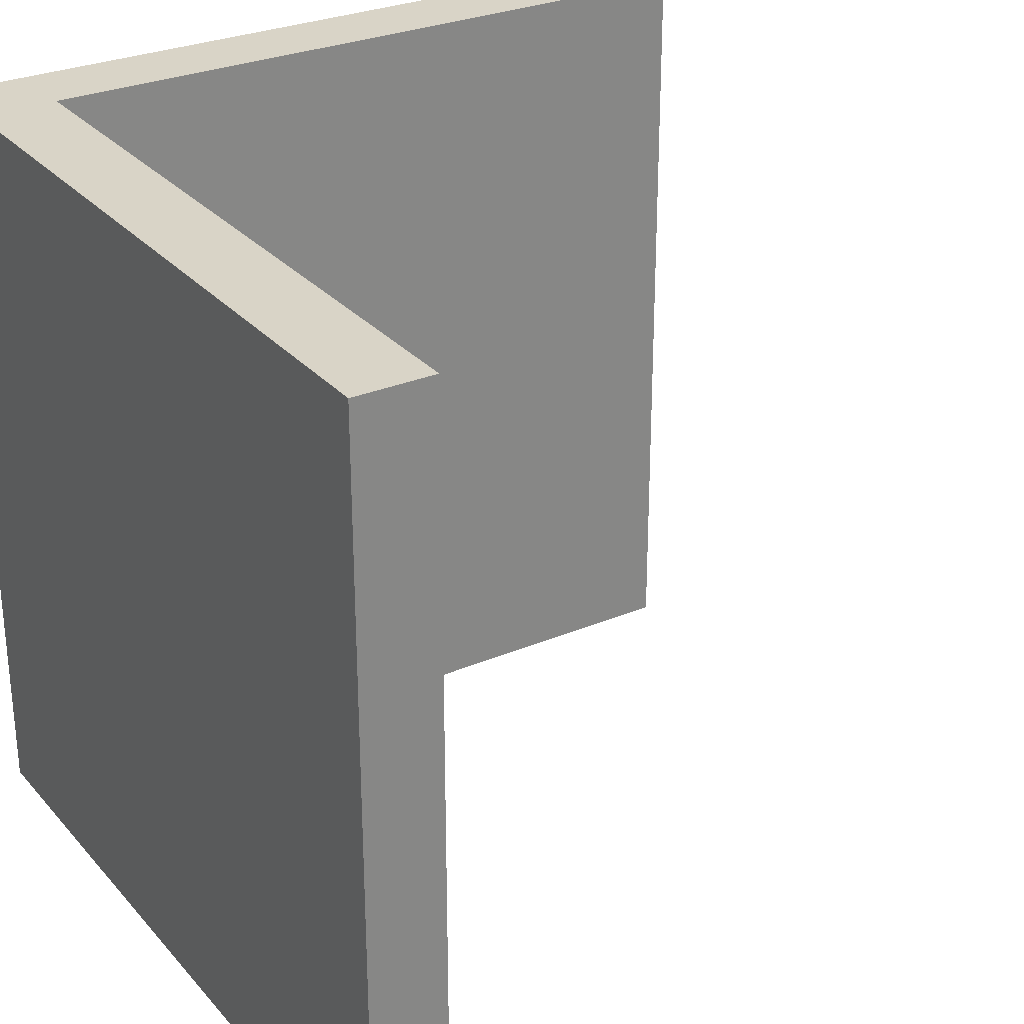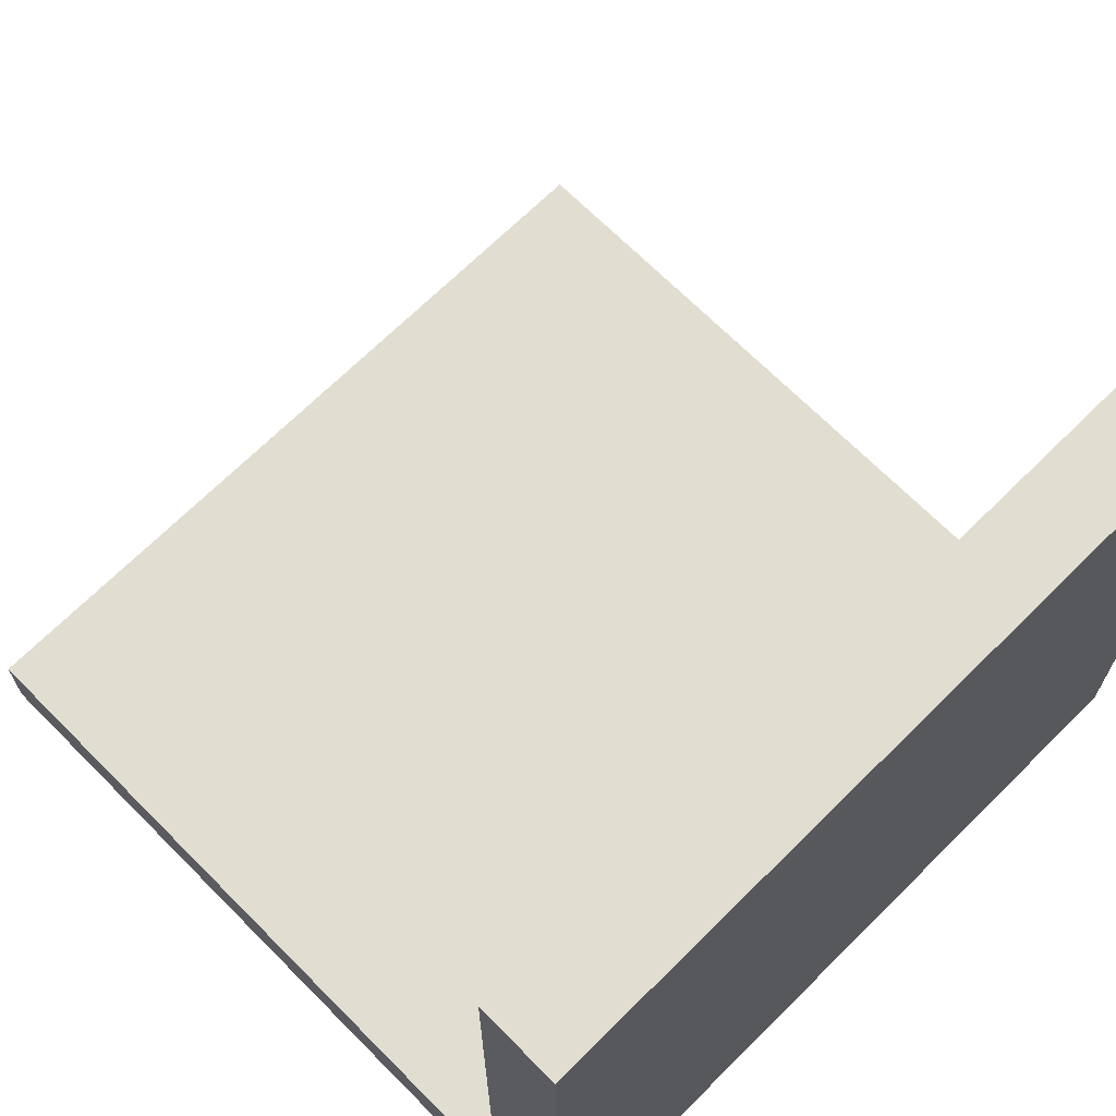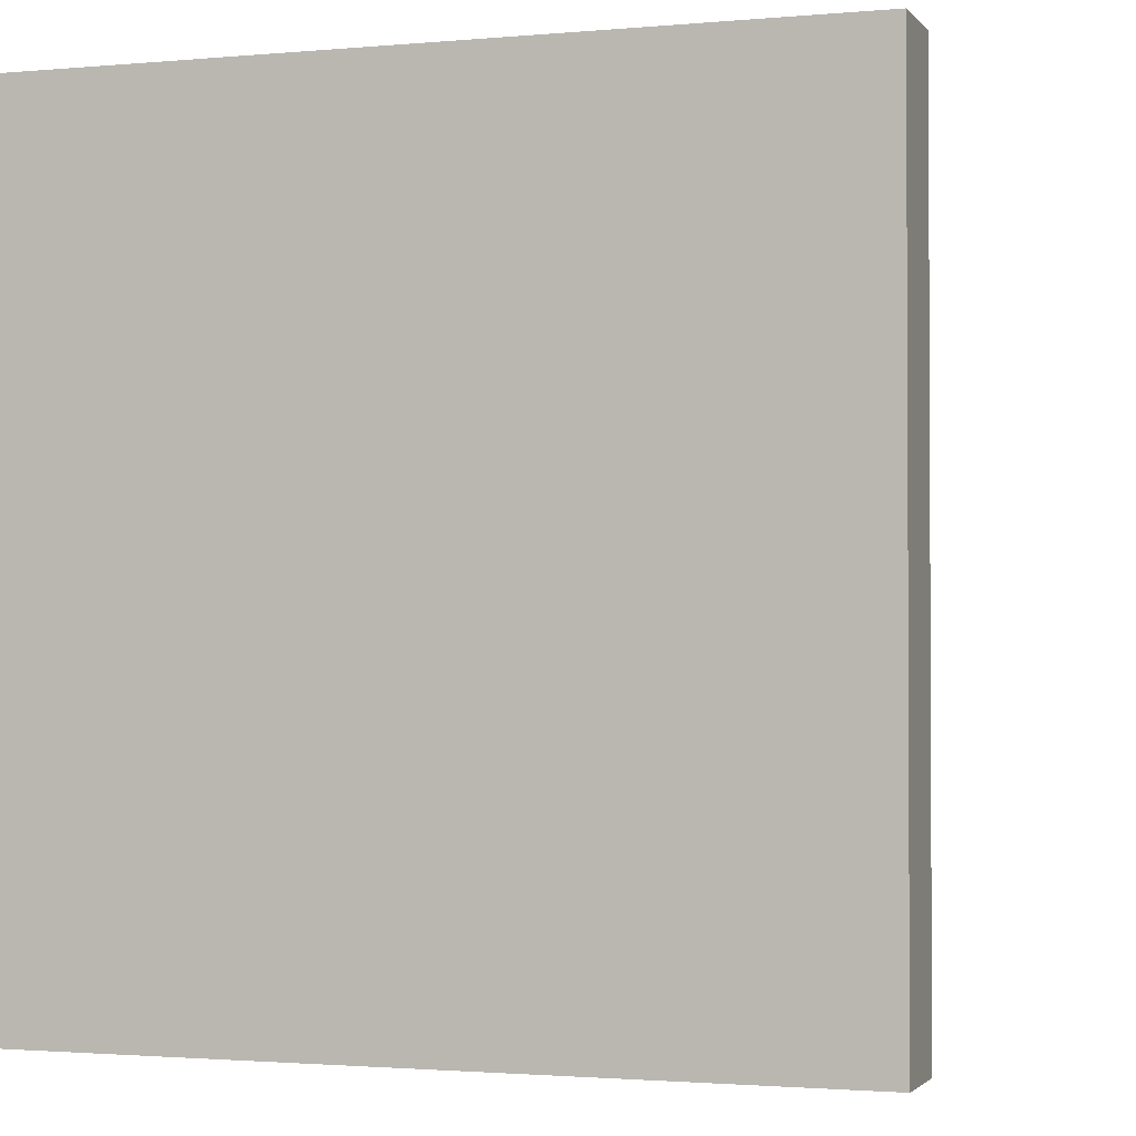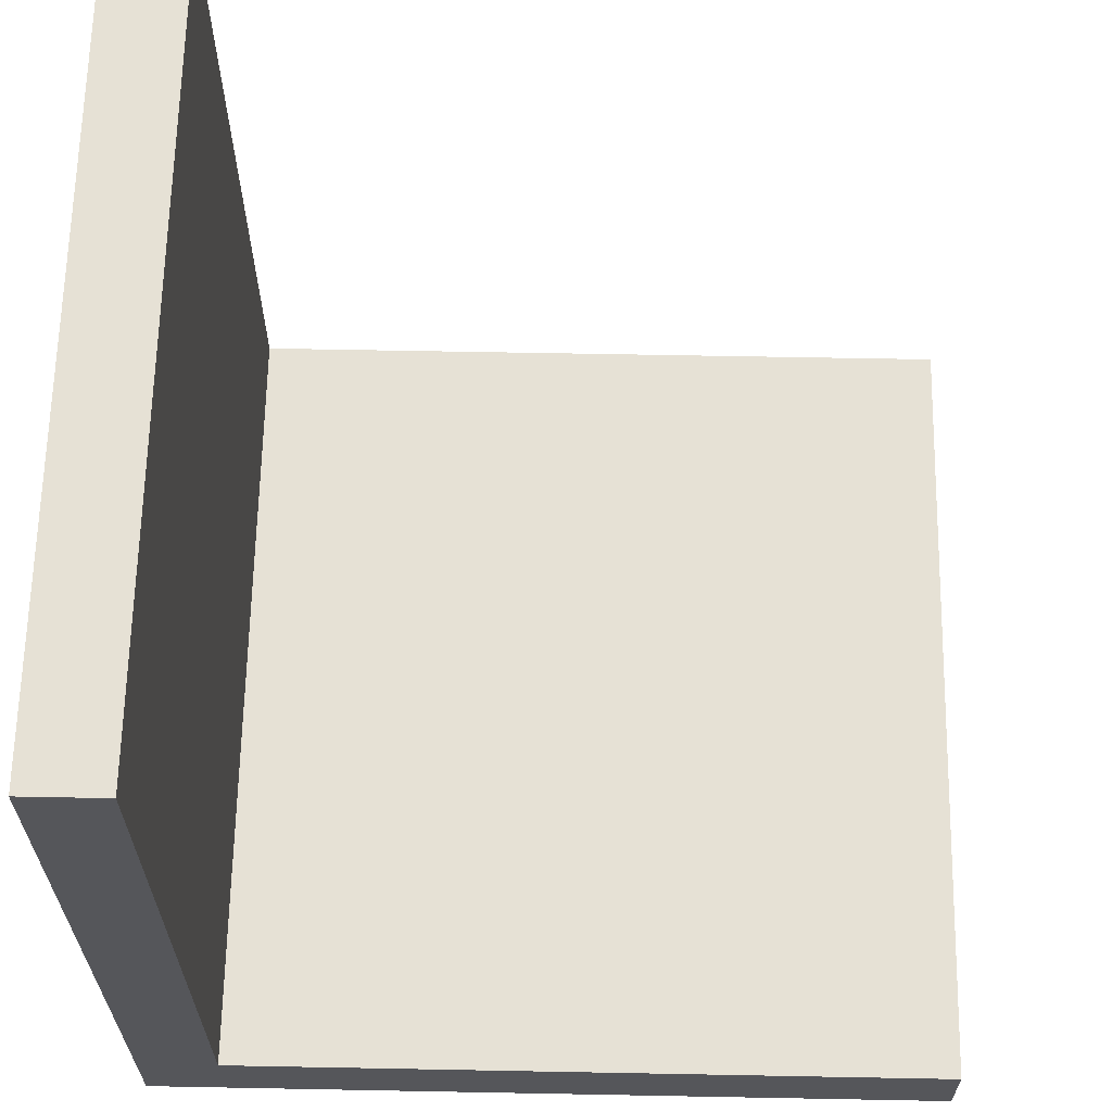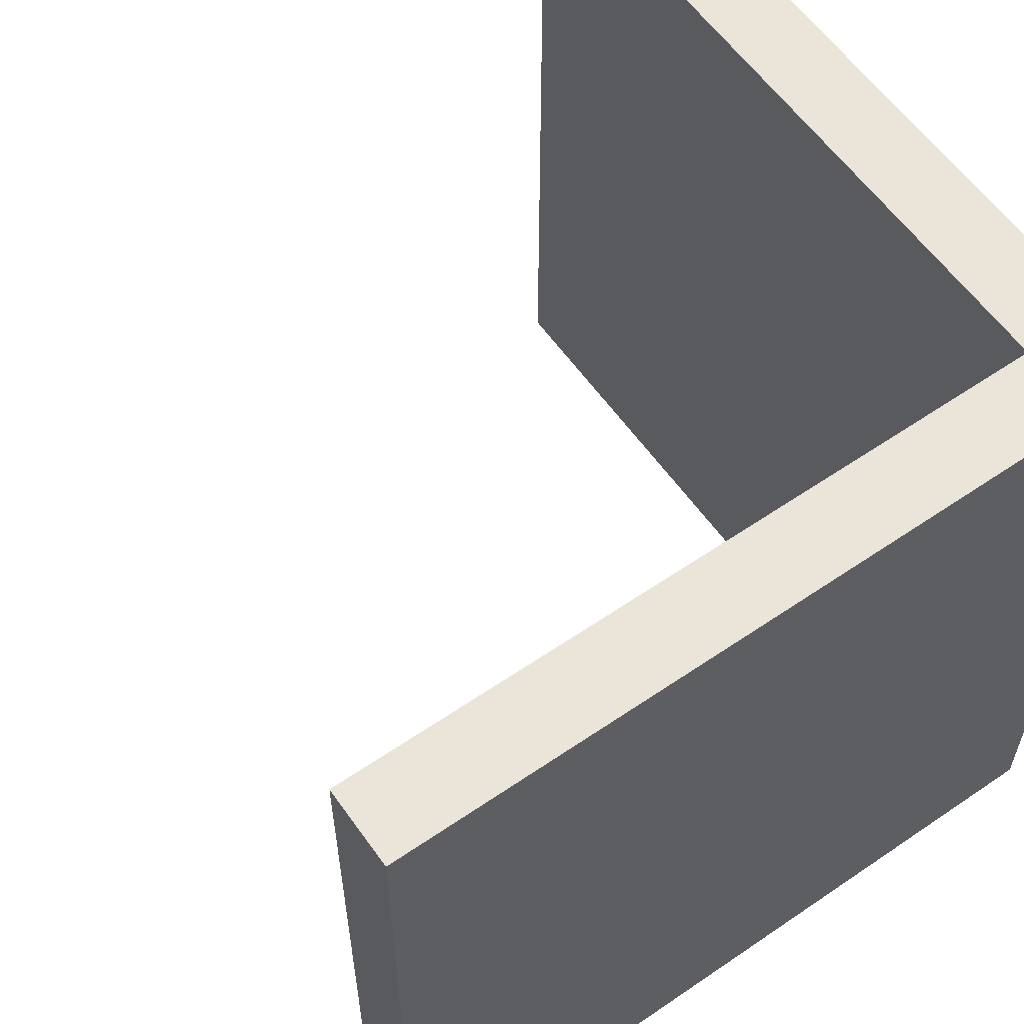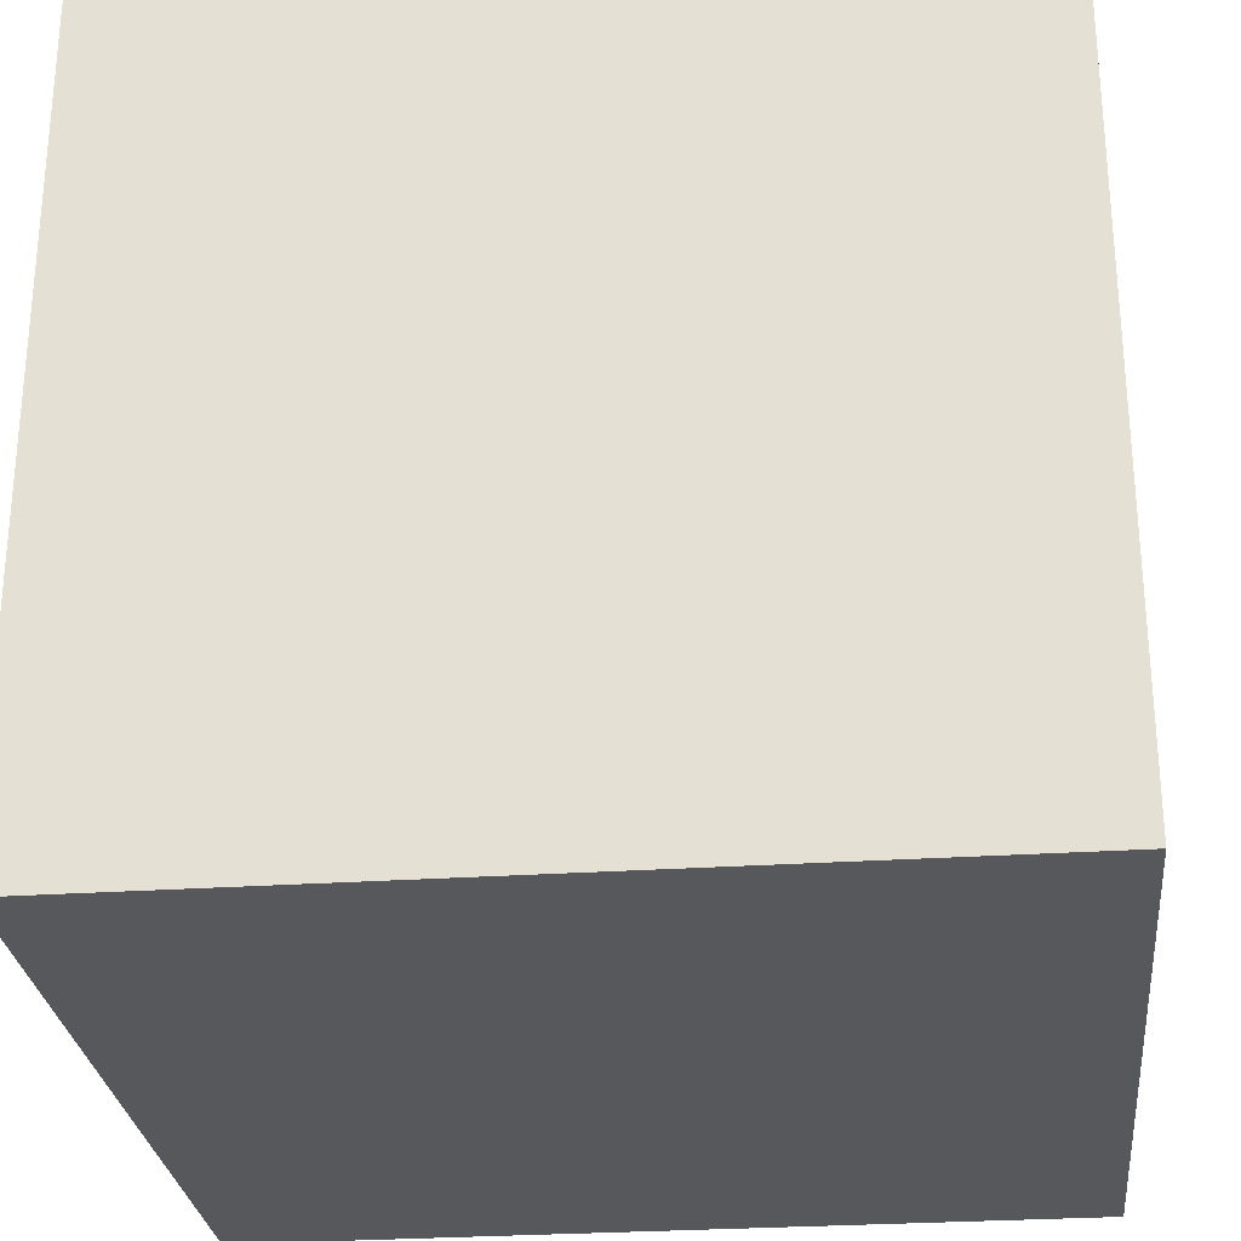
<metadata>
{"format":"obj","ext":"obj","renderer":"f3d","projection":"perspective","resolution":1024,"background":"white","views":[{"elev":28.7,"azim":57.6,"up":"+Z"},{"elev":68.7,"azim":-134.8,"up":"+Y"},{"elev":-1.7,"azim":18.7,"up":"+Z"},{"elev":64.2,"azim":1.1,"up":"+Y"},{"elev":59.2,"azim":-125.1,"up":"+Z"},{"elev":-27.8,"azim":-84.1,"up":"+Y"}]}
</metadata>
<code>
o Cube
v 2.5 0 -2.5
v 2.5 0 2.5
v -2.5 0 2.5
v -2.5 0 -2.5
v 2.5 0.5 -2.5
v 2.5 0.5 2.5
v -2.5 0.5 2.5
v -2.5 0.5 -2.5
v -2.5 0.5 2.5
v -2.5 5 2.5
v -2.5 0.5 -2.5
v -2.5 5 -2.5
v -2 0.5 2.5
v -2 5 2.5
v -2 0.5 -2.5
v -2 5 -2.5
f 1 2 3 4
f 5 8 7 6
f 1 5 6 2
f 2 6 7 3
f 3 7 8 4
f 5 1 4 8
f 9 10 12 11
f 11 12 16 15
f 15 16 14 13
f 13 14 10 9
f 11 15 13 9
f 16 12 10 14

</code>
